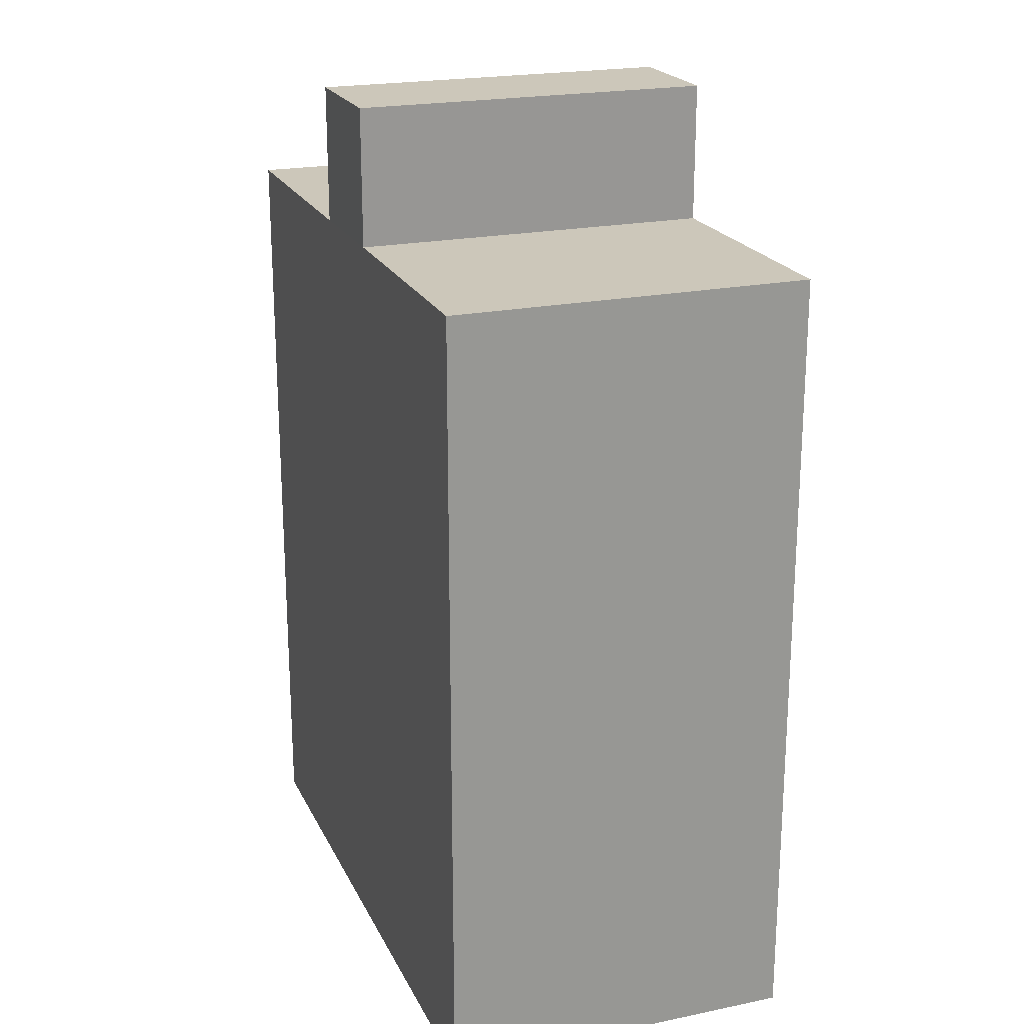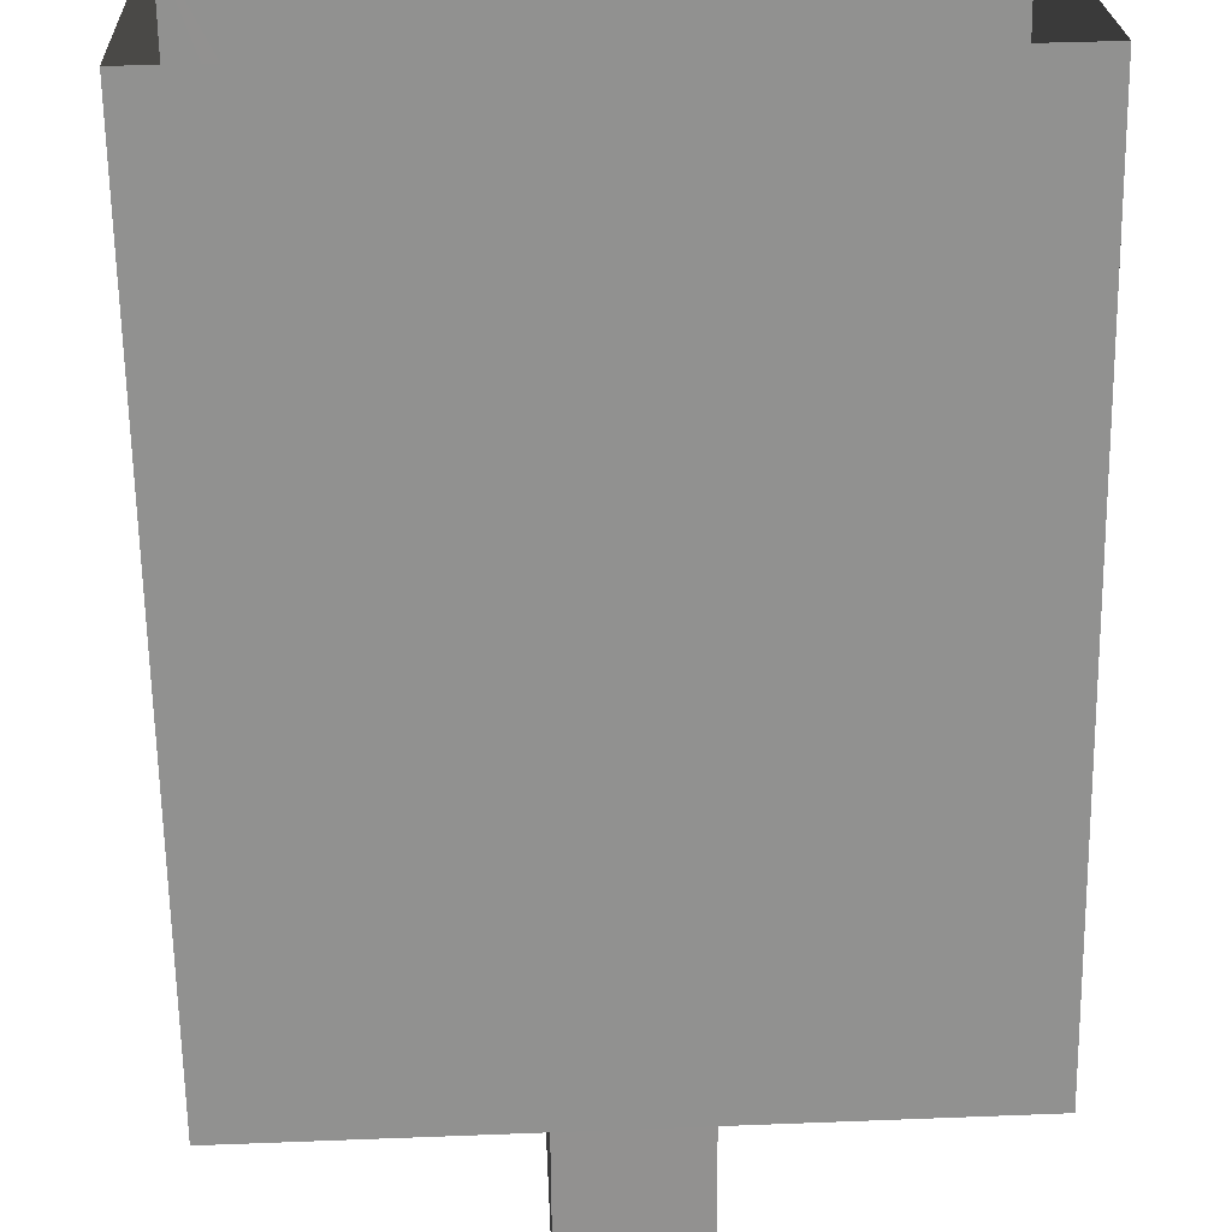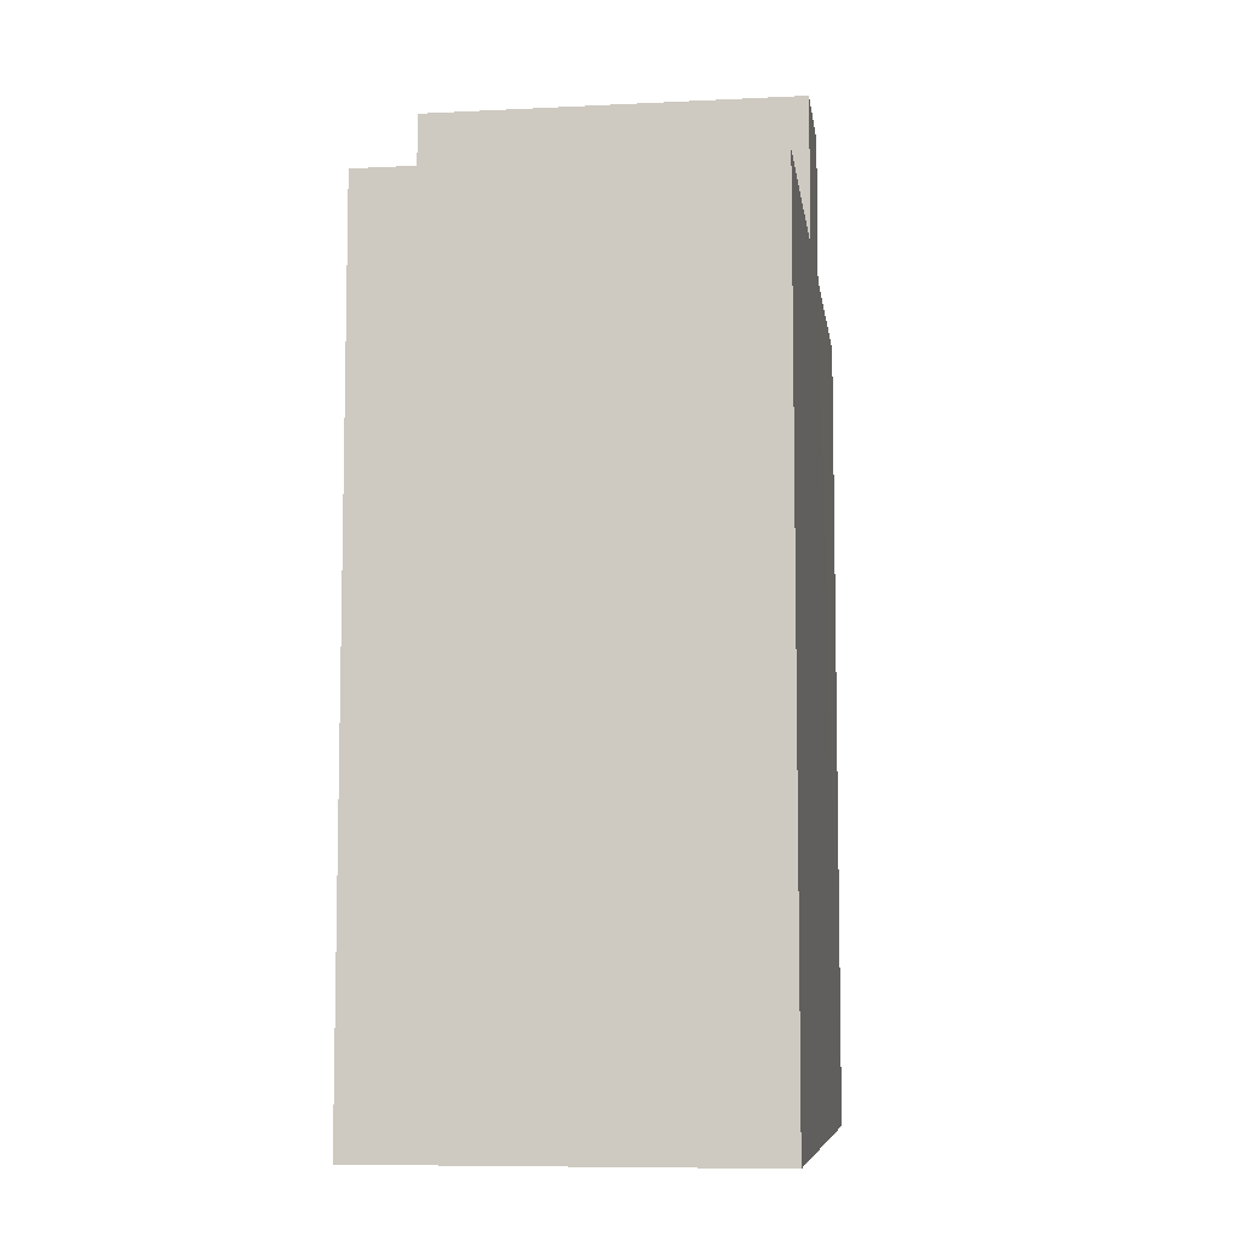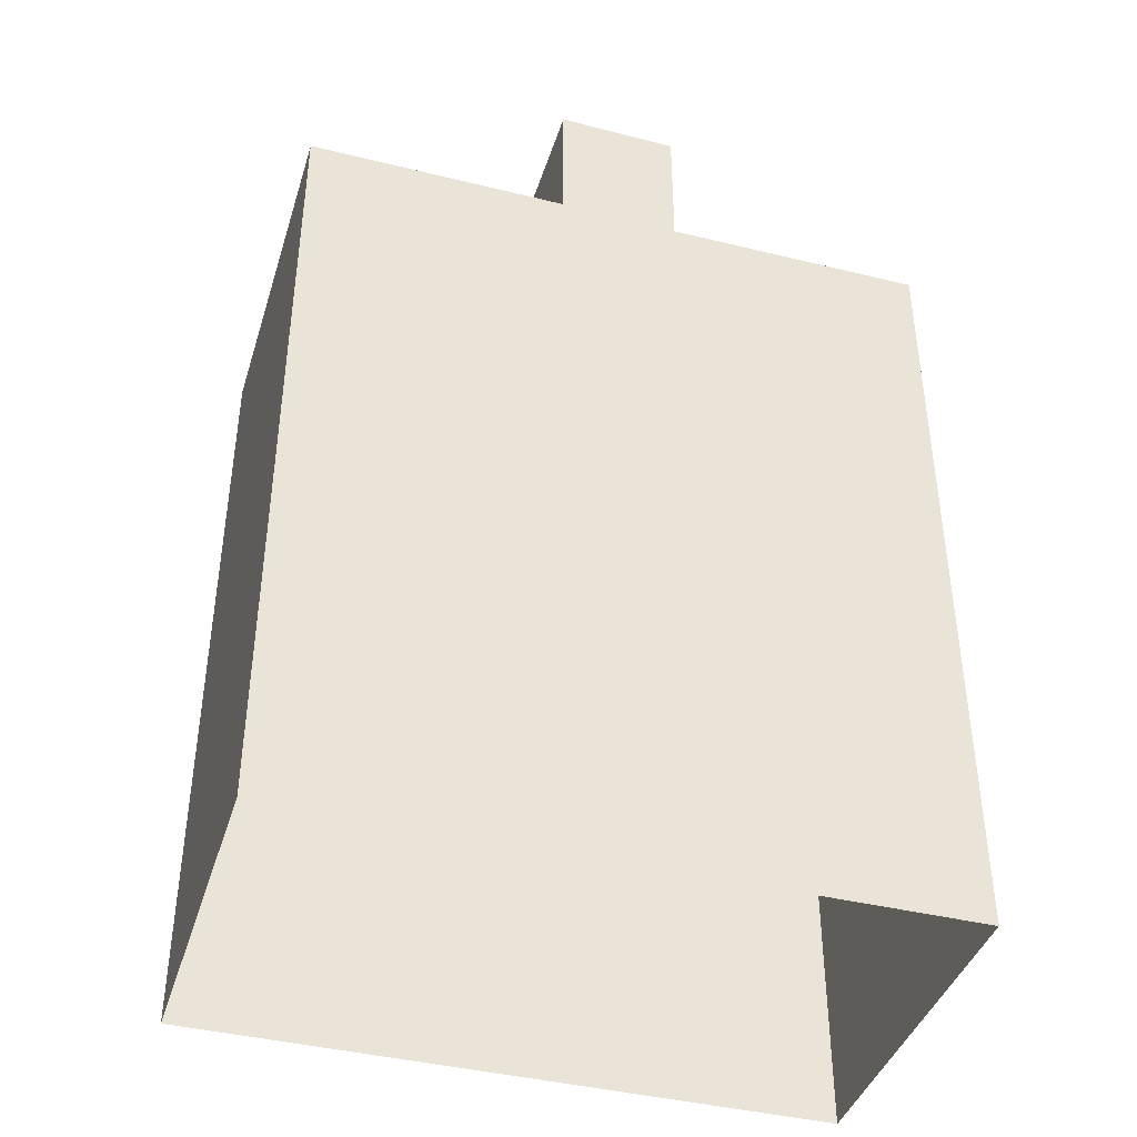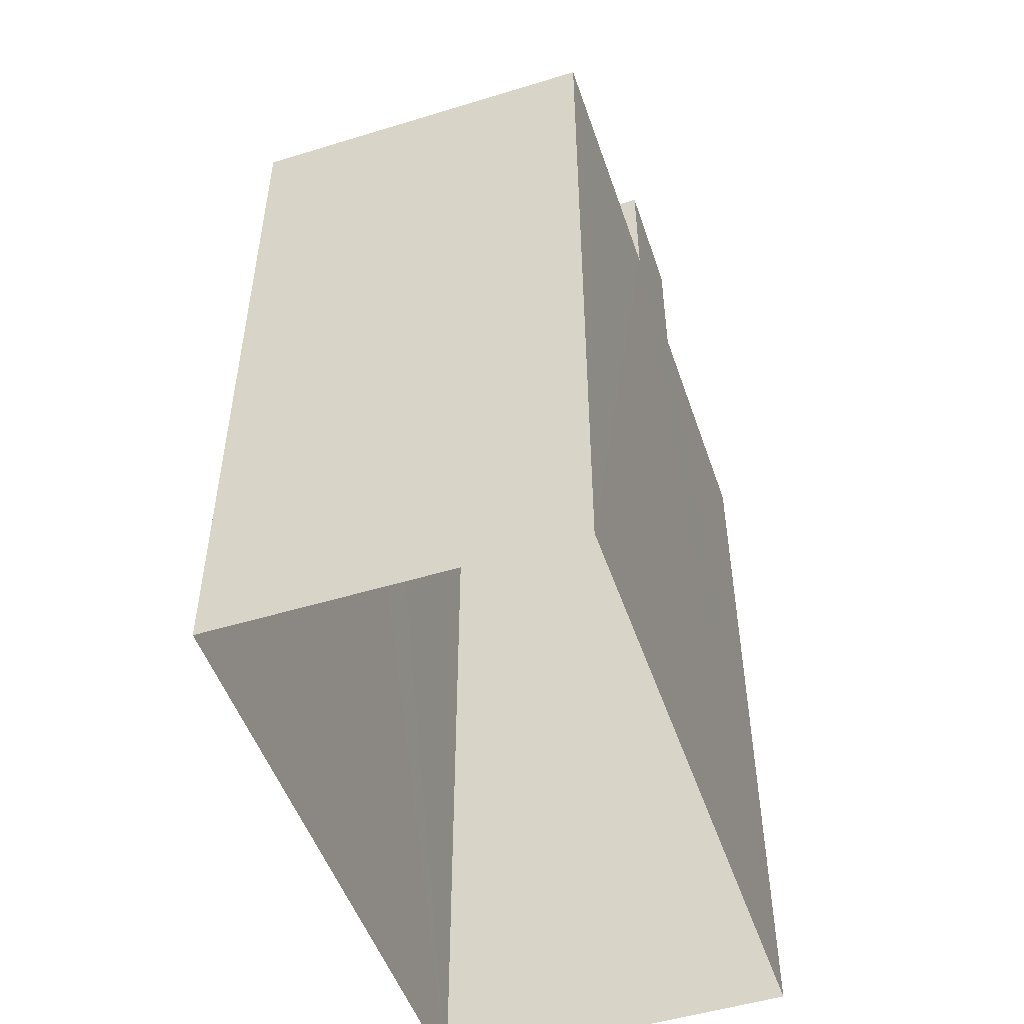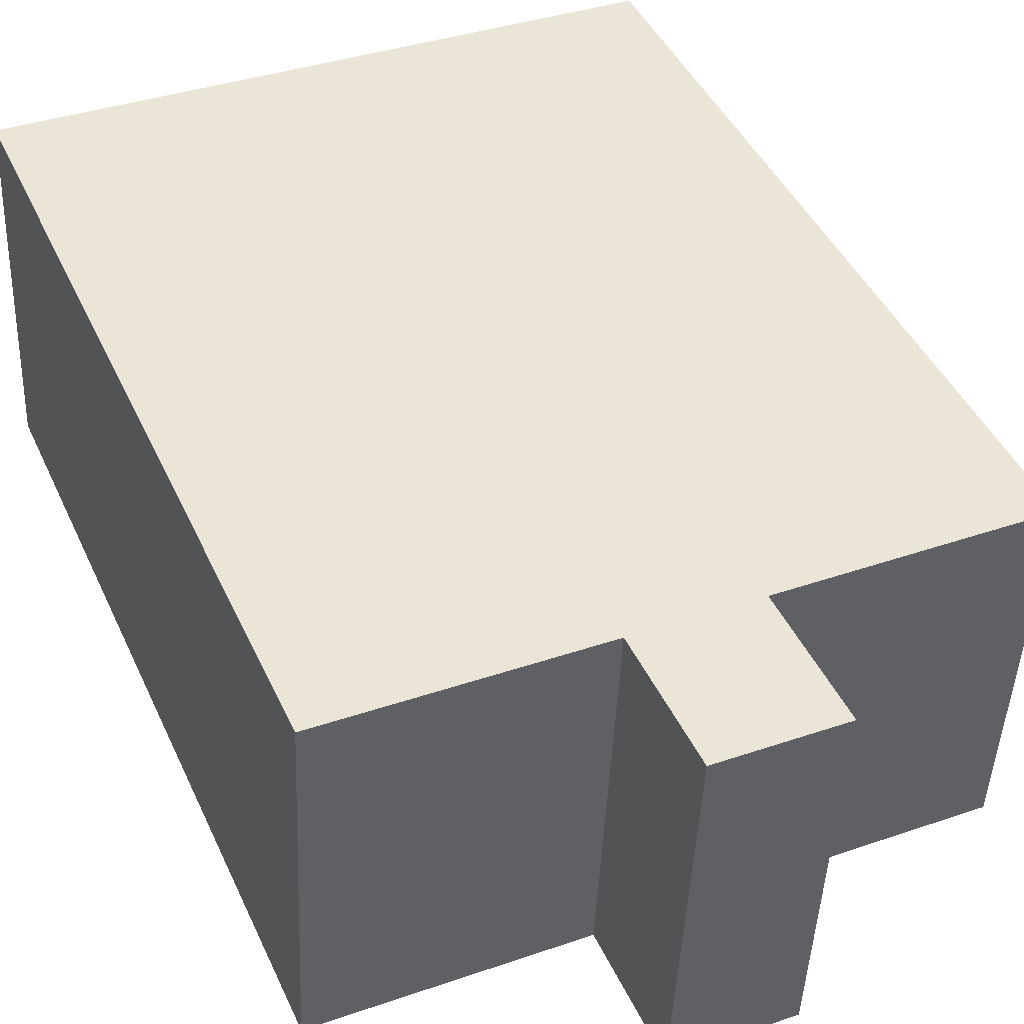
<metadata>
{"format":"obj","ext":"obj","renderer":"f3d","projection":"perspective","resolution":1024,"background":"white","views":[{"elev":21.3,"azim":-112.8,"up":"+Z"},{"elev":-65.7,"azim":-179.2,"up":"+Y"},{"elev":-8.3,"azim":-85.0,"up":"+Z"},{"elev":-41.0,"azim":-19.5,"up":"+Z"},{"elev":-50.4,"azim":-74.0,"up":"+Z"},{"elev":44.2,"azim":-23.6,"up":"+Y"}]}
</metadata>
<code>
v -3.72e+05 -1.039e+05 31.88
v -3.72e+05 -1.039e+05 31.88
v -3.72e+05 -1.039e+05 31.88
v -3.72e+05 -1.039e+05 31.88
v -3.72e+05 -1.039e+05 52.7
v -3.72e+05 -1.039e+05 52.7
v -3.72e+05 -1.039e+05 52.7
v -3.72e+05 -1.039e+05 52.7
v -3.72e+05 -1.039e+05 49.62
v -3.72e+05 -1.039e+05 49.62
v -3.72e+05 -1.039e+05 49.62
v -3.72e+05 -1.039e+05 49.62
v -3.72e+05 -1.039e+05 49.62
v -3.72e+05 -1.039e+05 49.62
v -3.72e+05 -1.039e+05 49.62
v -3.72e+05 -1.039e+05 49.62
f 1 2 3
f 4 1 3
f 5 6 7
f 8 5 7
f 9 10 11
f 12 9 11
f 13 14 15
f 13 16 14
f 13 8 7
f 16 13 7
f 4 3 13
f 4 13 15
f 3 10 9
f 8 13 5
f 13 9 5
f 3 9 13
f 15 1 4
f 15 14 1
f 1 16 2
f 2 12 11
f 1 14 16
f 6 12 7
f 12 16 7
f 2 16 12
f 11 3 2
f 11 10 3
f 9 6 5
f 9 12 6

</code>
